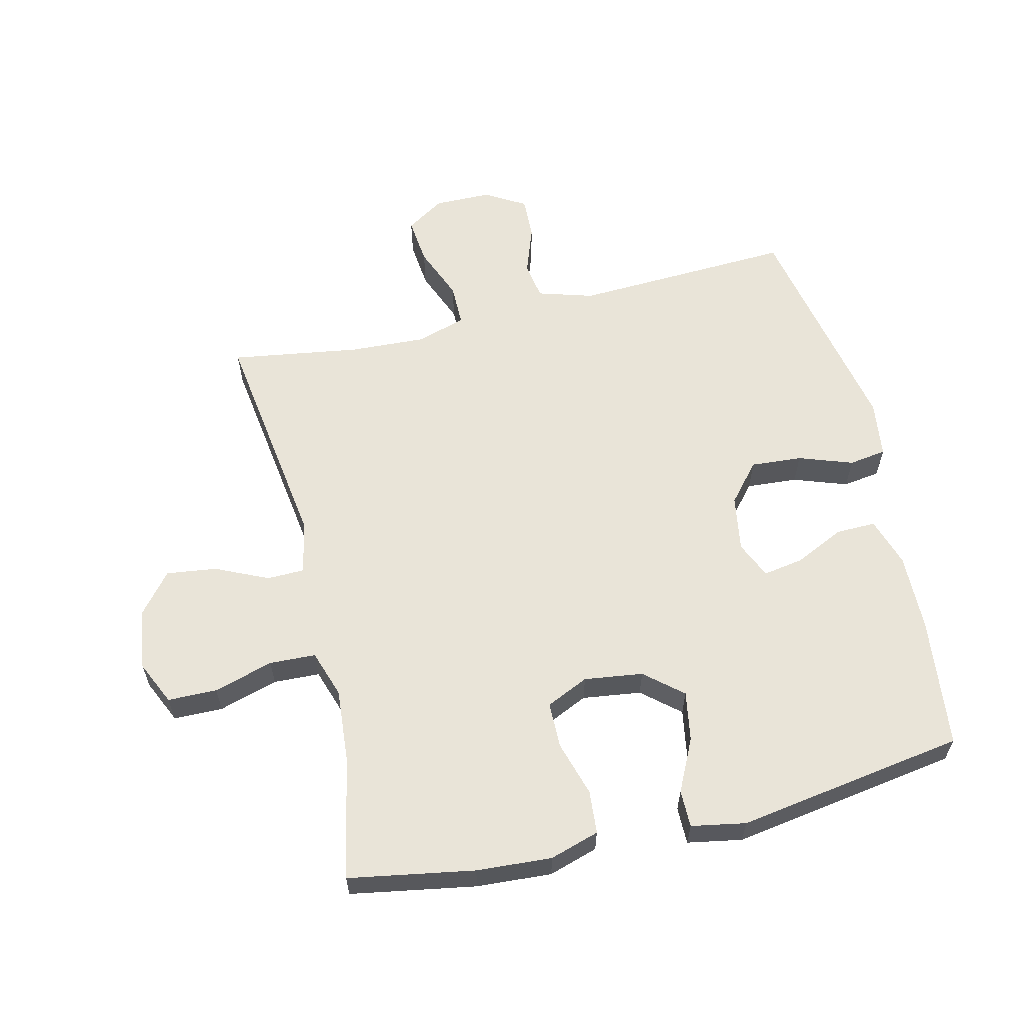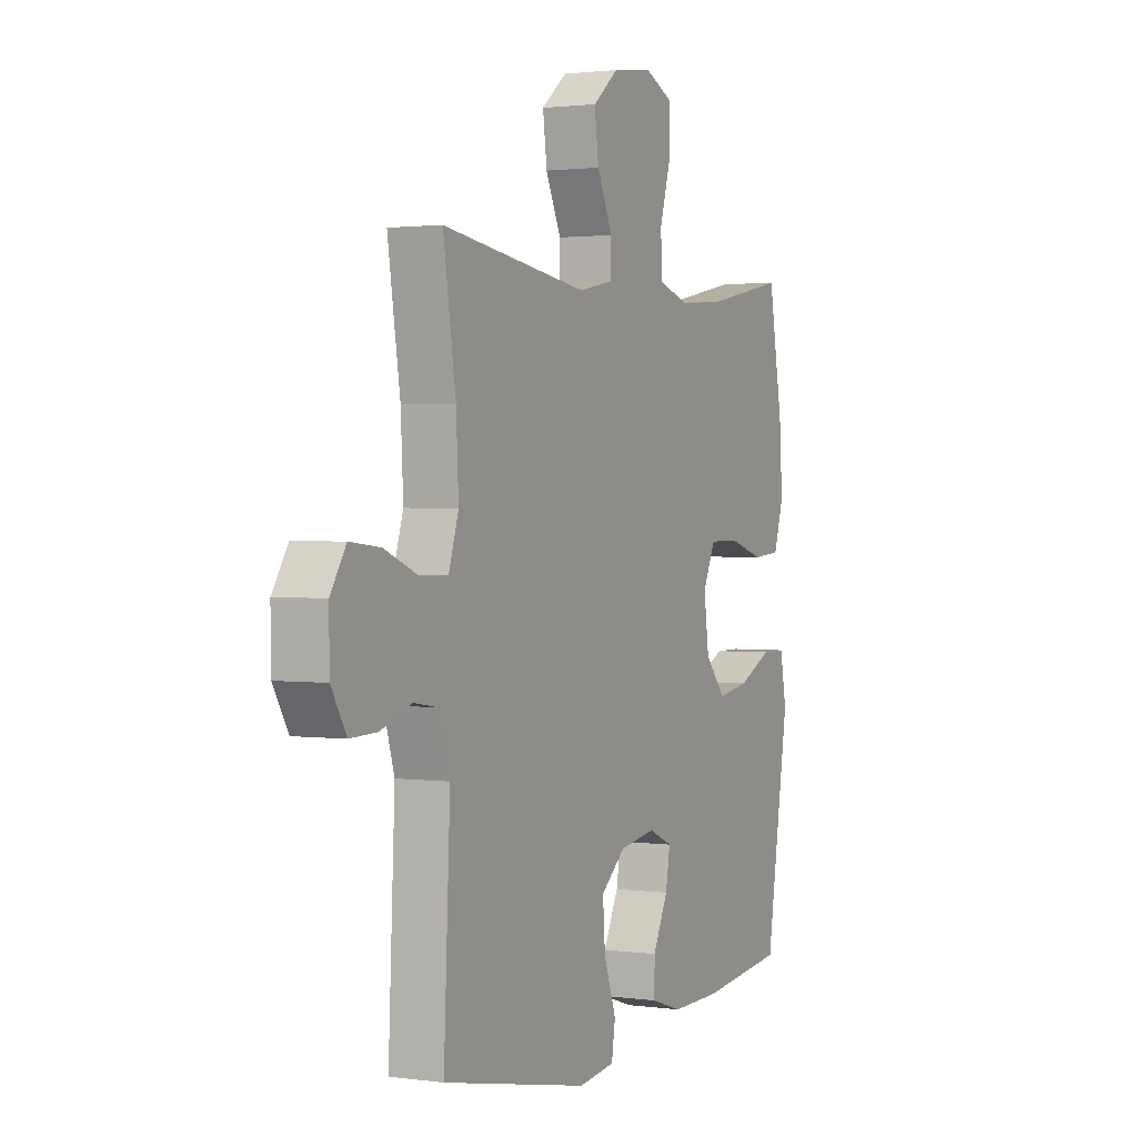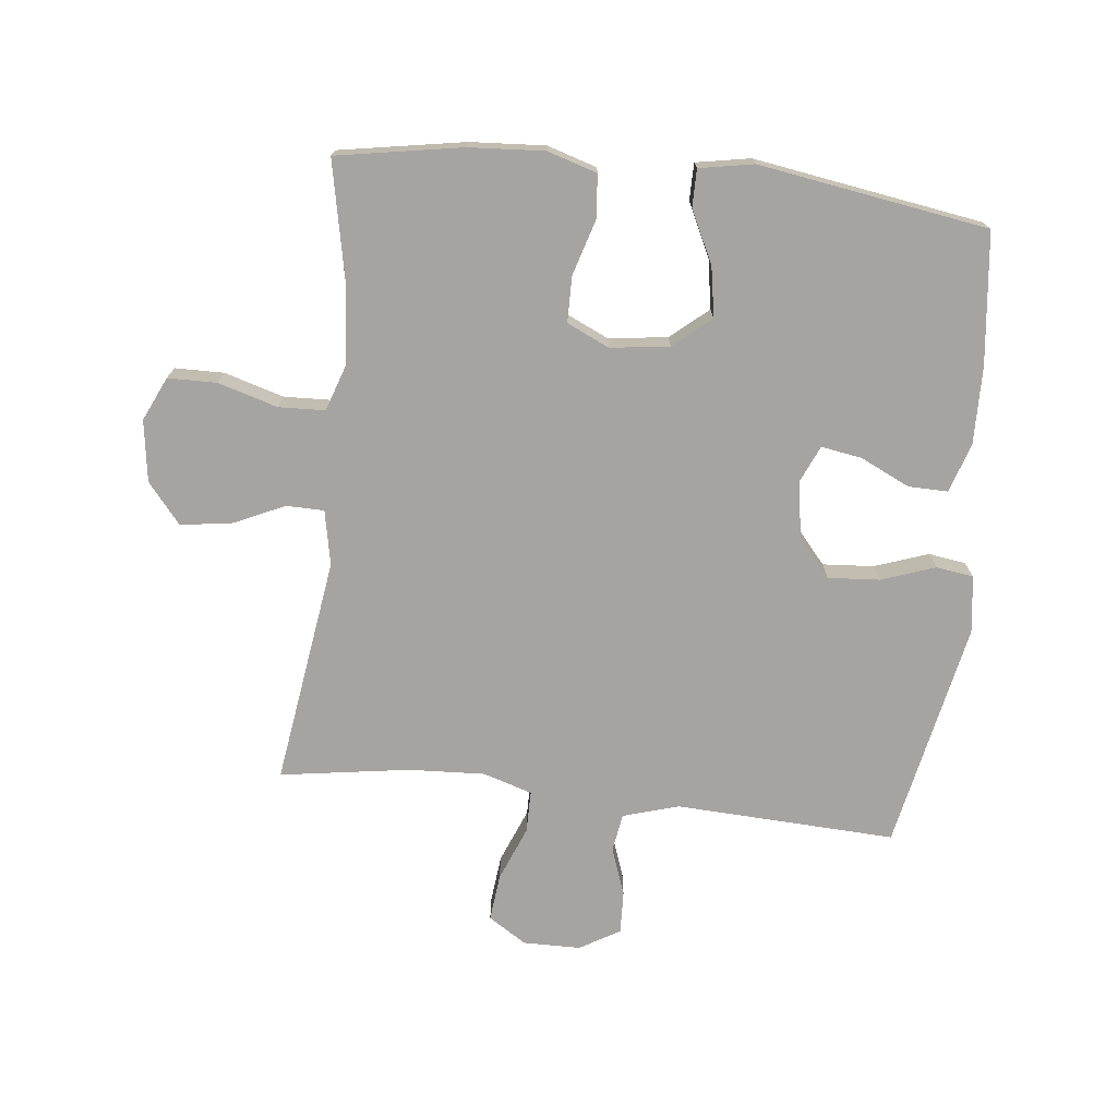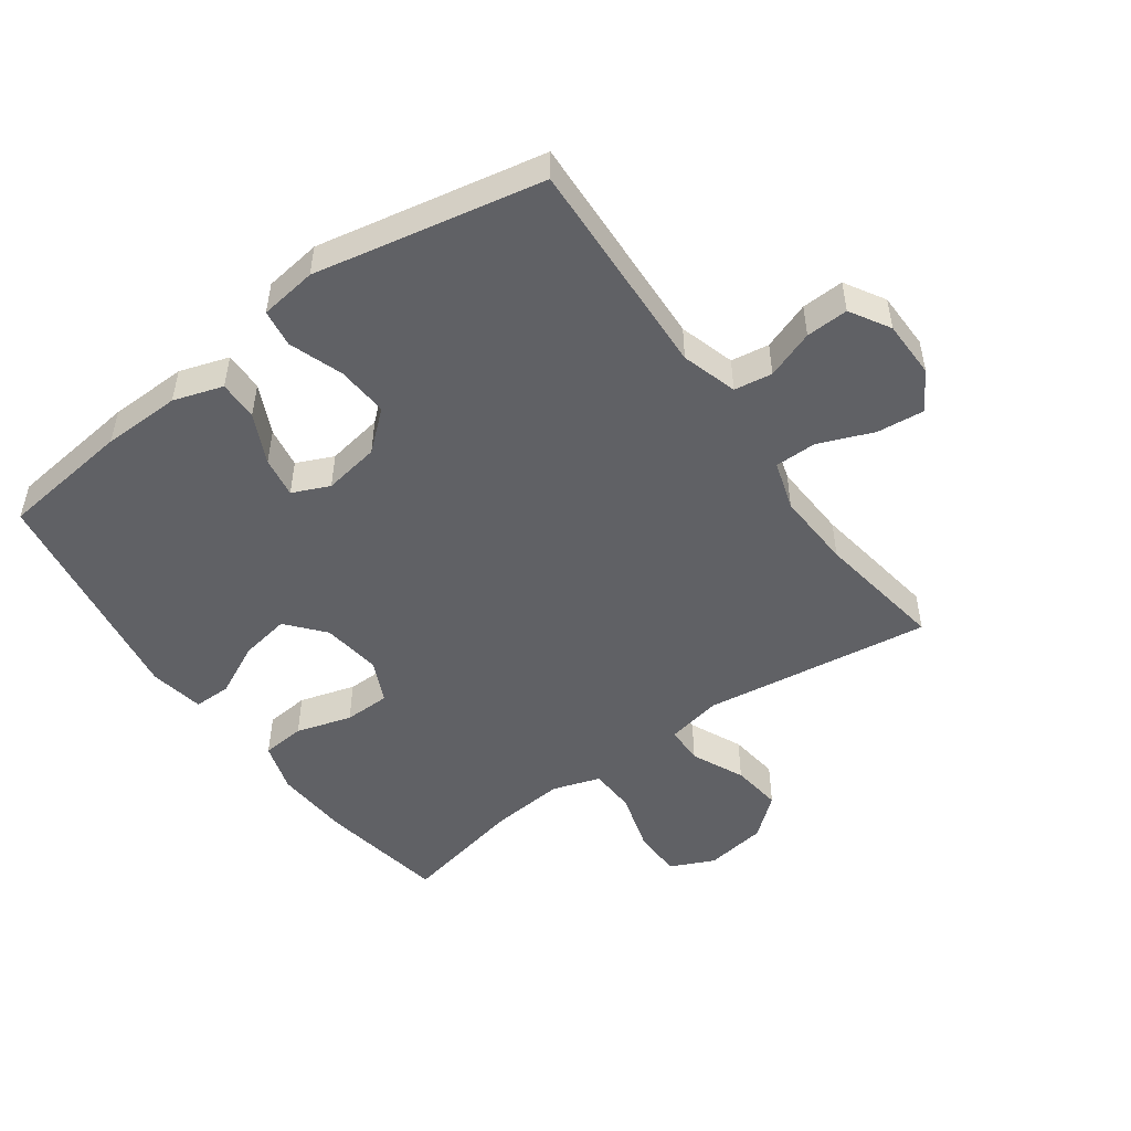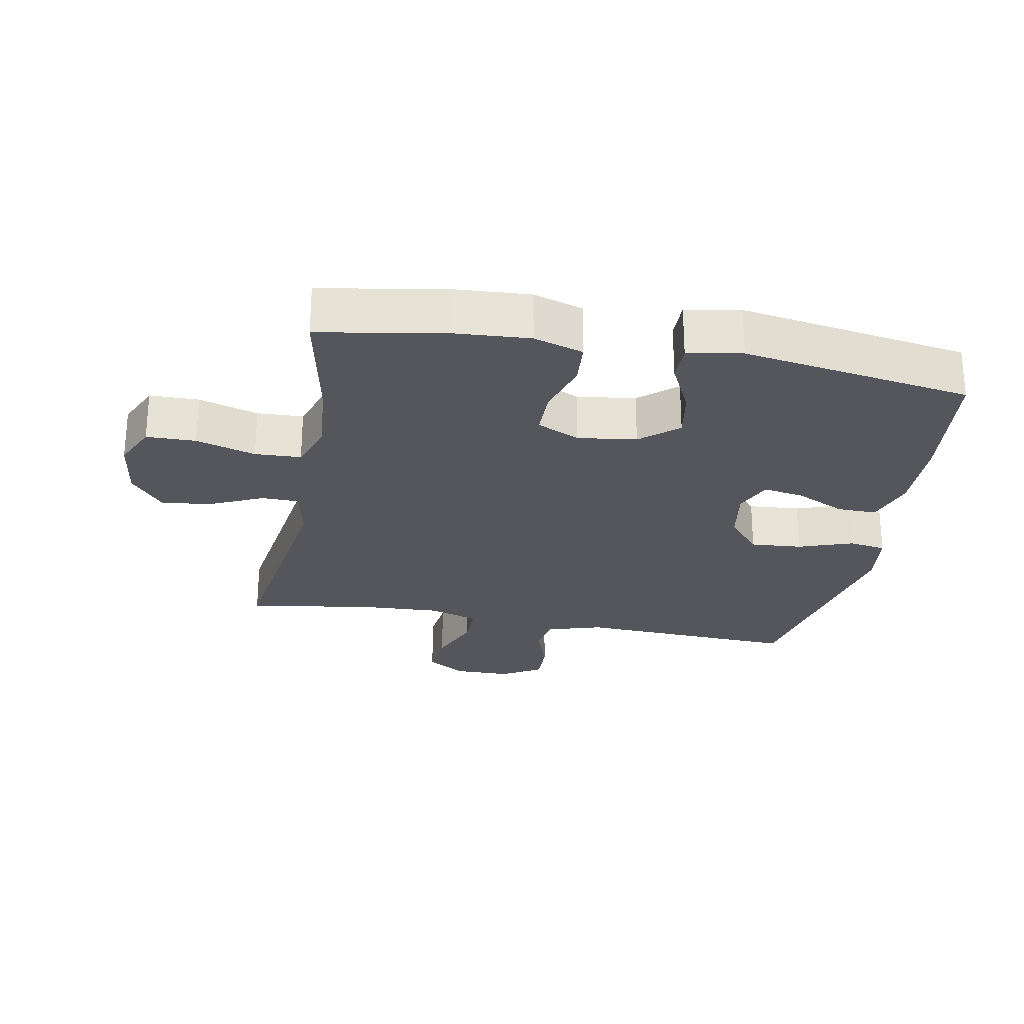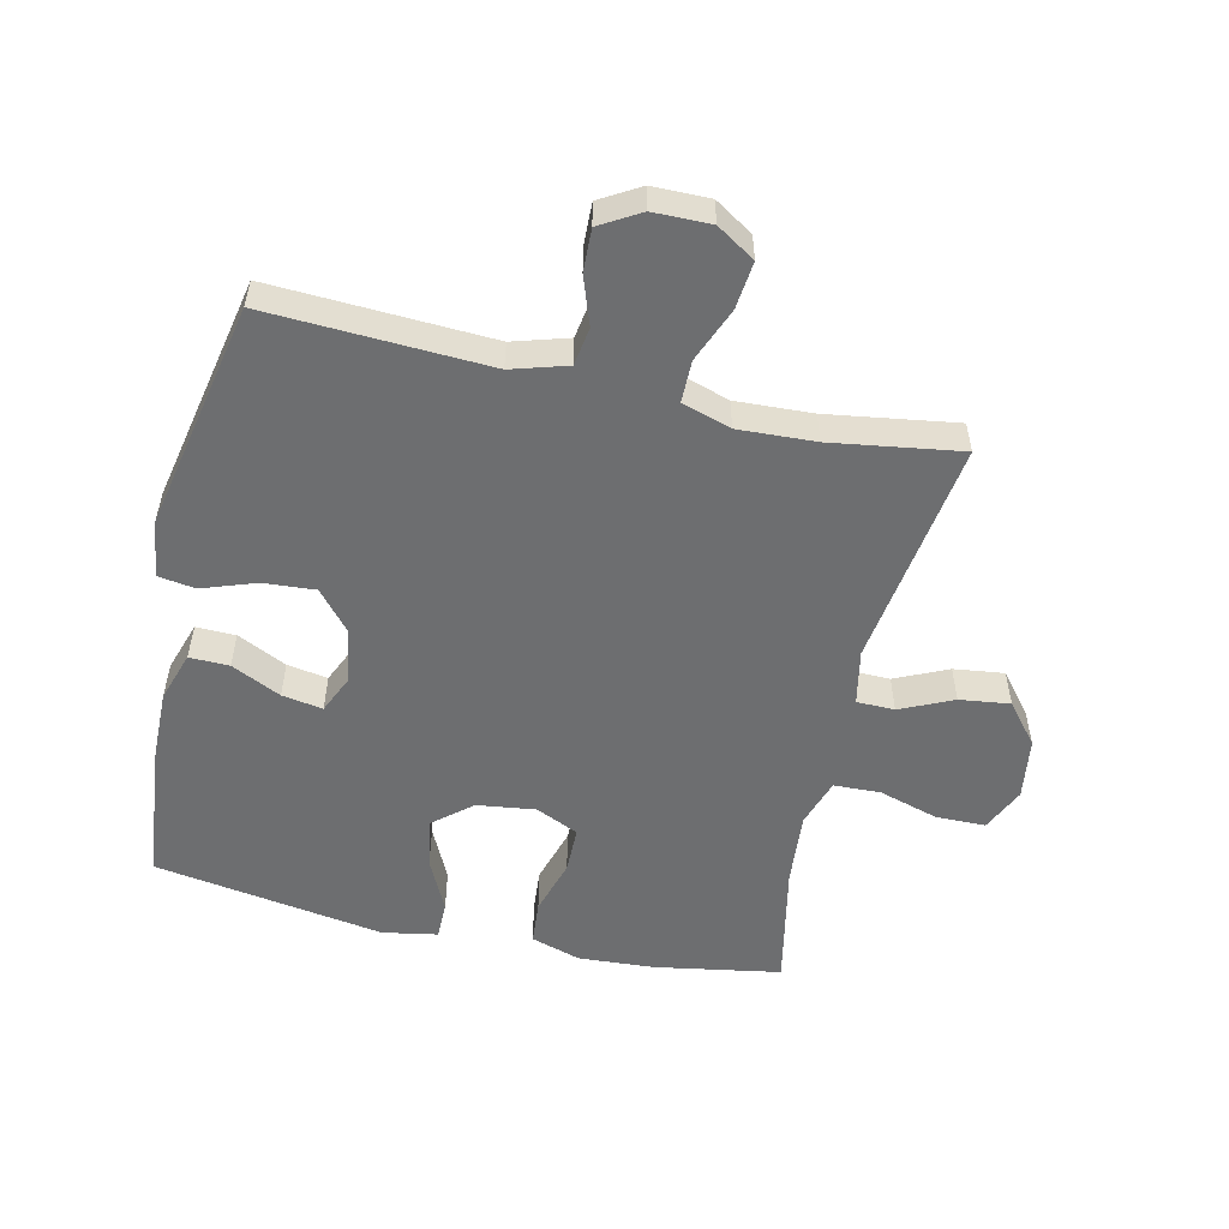
<metadata>
{"format":"obj","ext":"obj","renderer":"f3d","projection":"perspective","resolution":1024,"background":"white","views":[{"elev":60.7,"azim":76.6,"up":"+Y"},{"elev":1.6,"azim":-63.5,"up":"+Z"},{"elev":-73.5,"azim":83.7,"up":"+Y"},{"elev":-50.4,"azim":-144.1,"up":"+Y"},{"elev":-26.2,"azim":79.4,"up":"+Y"},{"elev":-54.3,"azim":-102.9,"up":"+Y"}]}
</metadata>
<code>
o path5604
v 0.3297 0.0375 0.4423
v 0.2122 0.0375 0.4325
v 0.1362 0.0375 0.4578
v 0.1332 0.0375 0.5318
v 0.1613 0.0375 0.6271
v 0.1602 0.0375 0.7059
v 0.08999 0.0375 0.7383
v -0.007984 0.0375 0.7243
v -0.07194 0.0375 0.6717
v -0.06168 0.0375 0.5914
v -0.02326 0.0375 0.5075
v -0.0243 0.0375 0.4472
v -0.1114 0.0375 0.4299
v -0.4755 0.0375 0.4821
v -0.444 0.0375 0.2758
v -0.4379 0.0375 0.1531
v -0.4623 0.0375 0.07488
v -0.5293 0.0375 0.07484
v -0.616 0.0375 0.11
v -0.6914 0.0375 0.1181
v -0.7301 0.0375 0.05699
v -0.7292 0.0375 -0.03478
v -0.6915 0.0375 -0.0987
v -0.6237 0.0375 -0.09624
v -0.5469 0.0375 -0.06899
v -0.4861 0.0375 -0.07858
v -0.4595 0.0375 -0.1672
v -0.4755 0.0375 -0.5196
v -0.1109 0.0375 -0.5934
v -0.0197 0.0375 -0.5815
v -0.01087 0.0375 -0.5218
v -0.04111 0.0375 -0.4356
v -0.04706 0.0375 -0.3534
v 0.01424 0.0375 -0.3011
v 0.104 0.0375 -0.2864
v 0.1629 0.0375 -0.3127
v 0.1522 0.0375 -0.3775
v 0.1146 0.0375 -0.4565
v 0.1134 0.0375 -0.5198
v 0.1923 0.0375 -0.5455
v 0.3167 0.0375 -0.5433
v 0.5264 0.0375 -0.5196
v 0.5842 0.0375 -0.1531
v 0.5683 0.0375 -0.06592
v 0.5085 0.0375 -0.06597
v 0.4247 0.0375 -0.1067
v 0.3452 0.0375 -0.1202
v 0.2945 0.0375 -0.06035
v 0.282 0.0375 0.03376
v 0.3131 0.0375 0.1015
v 0.3869 0.0375 0.1023
v 0.4754 0.0375 0.07578
v 0.5445 0.0375 0.08148
v 0.569 0.0375 0.1607
v 0.5613 0.0375 0.2812
v 0.5264 0.0375 0.4821
v 0.3297 -0.0375 0.4423
v 0.2122 -0.0375 0.4325
v 0.1362 -0.0375 0.4578
v 0.1332 -0.0375 0.5318
v 0.1613 -0.0375 0.6271
v 0.1602 -0.0375 0.7059
v 0.08999 -0.0375 0.7383
v -0.007984 -0.0375 0.7243
v -0.07194 -0.0375 0.6717
v -0.06168 -0.0375 0.5914
v -0.02326 -0.0375 0.5075
v -0.0243 -0.0375 0.4472
v -0.1114 -0.0375 0.4299
v -0.4755 -0.0375 0.4821
v -0.444 -0.0375 0.2758
v -0.4379 -0.0375 0.1531
v -0.4623 -0.0375 0.07488
v -0.5293 -0.0375 0.07484
v -0.616 -0.0375 0.11
v -0.6914 -0.0375 0.1181
v -0.7301 -0.0375 0.05699
v -0.7292 -0.0375 -0.03478
v -0.6915 -0.0375 -0.0987
v -0.6237 -0.0375 -0.09624
v -0.5469 -0.0375 -0.06899
v -0.4861 -0.0375 -0.07858
v -0.4595 -0.0375 -0.1672
v -0.4755 -0.0375 -0.5196
v -0.1109 -0.0375 -0.5934
v -0.0197 -0.0375 -0.5815
v -0.01087 -0.0375 -0.5218
v -0.04111 -0.0375 -0.4356
v -0.04706 -0.0375 -0.3534
v 0.01424 -0.0375 -0.3011
v 0.104 -0.0375 -0.2864
v 0.1629 -0.0375 -0.3127
v 0.1522 -0.0375 -0.3775
v 0.1146 -0.0375 -0.4565
v 0.1134 -0.0375 -0.5198
v 0.1923 -0.0375 -0.5455
v 0.3167 -0.0375 -0.5433
v 0.5264 -0.0375 -0.5196
v 0.5842 -0.0375 -0.1531
v 0.5683 -0.0375 -0.06592
v 0.5085 -0.0375 -0.06597
v 0.4247 -0.0375 -0.1067
v 0.3452 -0.0375 -0.1202
v 0.2945 -0.0375 -0.06035
v 0.282 -0.0375 0.03376
v 0.3131 -0.0375 0.1015
v 0.3869 -0.0375 0.1023
v 0.4754 -0.0375 0.07578
v 0.5445 -0.0375 0.08148
v 0.569 -0.0375 0.1607
v 0.5613 -0.0375 0.2812
v 0.5264 -0.0375 0.4821
v 0.1602 0.0375 0.7059
v 0.1602 0.0375 0.7059
v 0.08999 0.0375 0.7383
v -0.007984 0.0375 0.7243
v -0.07194 0.0375 0.6717
v 0.1613 0.0375 0.6271
v -0.06168 0.0375 0.5914
v 0.1332 0.0375 0.5318
v -0.02326 0.0375 0.5075
v 0.1362 0.0375 0.4578
v 0.1362 0.0375 0.4578
v -0.0243 0.0375 0.4472
v -0.0243 0.0375 0.4472
v 0.5264 0.0375 0.4821
v 0.5264 0.0375 0.4821
v 0.3297 0.0375 0.4423
v 0.2122 0.0375 0.4325
v -0.1114 0.0375 0.4299
v -0.4755 0.0375 0.4821
v -0.4755 0.0375 0.4821
v 0.5613 0.0375 0.2812
v -0.444 0.0375 0.2758
v 0.569 0.0375 0.1607
v -0.4379 0.0375 0.1531
v 0.5445 0.0375 0.08148
v 0.5445 0.0375 0.08148
v 0.3131 0.0375 0.1015
v 0.3131 0.0375 0.1015
v 0.3869 0.0375 0.1023
v -0.4623 0.0375 0.07488
v -0.4623 0.0375 0.07488
v -0.616 0.0375 0.11
v -0.6914 0.0375 0.1181
v -0.6914 0.0375 0.1181
v -0.7301 0.0375 0.05699
v -0.5293 0.0375 0.07484
v 0.4754 0.0375 0.07578
v 0.282 0.0375 0.03376
v -0.7292 0.0375 -0.03478
v 0.2945 0.0375 -0.06035
v -0.6915 0.0375 -0.0987
v -0.6915 0.0375 -0.0987
v 0.3452 0.0375 -0.1202
v 0.5842 0.0375 -0.1531
v 0.5683 0.0375 -0.06592
v 0.5683 0.0375 -0.06592
v 0.5085 0.0375 -0.06597
v 0.4247 0.0375 -0.1067
v -0.5469 0.0375 -0.06899
v -0.4861 0.0375 -0.07858
v -0.4861 0.0375 -0.07858
v -0.6237 0.0375 -0.09624
v -0.4595 0.0375 -0.1672
v 0.104 0.0375 -0.2864
v 0.1629 0.0375 -0.3127
v 0.1629 0.0375 -0.3127
v 0.01424 0.0375 -0.3011
v -0.04706 0.0375 -0.3534
v 0.1522 0.0375 -0.3775
v -0.04111 0.0375 -0.4356
v 0.1146 0.0375 -0.4565
v 0.5264 0.0375 -0.5196
v 0.5264 0.0375 -0.5196
v -0.01087 0.0375 -0.5218
v 0.1134 0.0375 -0.5198
v 0.1134 0.0375 -0.5198
v -0.4755 0.0375 -0.5196
v -0.4755 0.0375 -0.5196
v 0.1923 0.0375 -0.5455
v -0.0197 0.0375 -0.5815
v -0.0197 0.0375 -0.5815
v 0.3167 0.0375 -0.5433
v -0.1109 0.0375 -0.5934
v 0.1602 -0.0375 0.7059
v 0.1602 -0.0375 0.7059
v 0.08999 -0.0375 0.7383
v -0.007984 -0.0375 0.7243
v -0.07194 -0.0375 0.6717
v 0.1613 -0.0375 0.6271
v -0.06168 -0.0375 0.5914
v 0.1332 -0.0375 0.5318
v -0.02326 -0.0375 0.5075
v 0.1362 -0.0375 0.4578
v 0.1362 -0.0375 0.4578
v -0.0243 -0.0375 0.4472
v -0.0243 -0.0375 0.4472
v 0.5264 -0.0375 0.4821
v 0.5264 -0.0375 0.4821
v 0.3297 -0.0375 0.4423
v 0.2122 -0.0375 0.4325
v -0.1114 -0.0375 0.4299
v -0.4755 -0.0375 0.4821
v -0.4755 -0.0375 0.4821
v 0.5613 -0.0375 0.2812
v -0.444 -0.0375 0.2758
v 0.569 -0.0375 0.1607
v -0.4379 -0.0375 0.1531
v 0.5445 -0.0375 0.08148
v 0.5445 -0.0375 0.08148
v 0.3131 -0.0375 0.1015
v 0.3131 -0.0375 0.1015
v 0.3869 -0.0375 0.1023
v -0.4623 -0.0375 0.07488
v -0.4623 -0.0375 0.07488
v -0.616 -0.0375 0.11
v -0.6914 -0.0375 0.1181
v -0.6914 -0.0375 0.1181
v -0.7301 -0.0375 0.05699
v -0.5293 -0.0375 0.07484
v 0.4754 -0.0375 0.07578
v 0.282 -0.0375 0.03376
v -0.7292 -0.0375 -0.03478
v 0.2945 -0.0375 -0.06035
v -0.6915 -0.0375 -0.0987
v -0.6915 -0.0375 -0.0987
v 0.3452 -0.0375 -0.1202
v 0.5842 -0.0375 -0.1531
v 0.5683 -0.0375 -0.06592
v 0.5683 -0.0375 -0.06592
v 0.5085 -0.0375 -0.06597
v 0.4247 -0.0375 -0.1067
v -0.5469 -0.0375 -0.06899
v -0.4861 -0.0375 -0.07858
v -0.4861 -0.0375 -0.07858
v -0.6237 -0.0375 -0.09624
v -0.4595 -0.0375 -0.1672
v 0.104 -0.0375 -0.2864
v 0.1629 -0.0375 -0.3127
v 0.1629 -0.0375 -0.3127
v 0.01424 -0.0375 -0.3011
v -0.04706 -0.0375 -0.3534
v 0.1522 -0.0375 -0.3775
v -0.04111 -0.0375 -0.4356
v 0.1146 -0.0375 -0.4565
v 0.5264 -0.0375 -0.5196
v 0.5264 -0.0375 -0.5196
v -0.01087 -0.0375 -0.5218
v 0.1134 -0.0375 -0.5198
v 0.1134 -0.0375 -0.5198
v -0.4755 -0.0375 -0.5196
v -0.4755 -0.0375 -0.5196
v 0.1923 -0.0375 -0.5455
v -0.0197 -0.0375 -0.5815
v -0.0197 -0.0375 -0.5815
v 0.3167 -0.0375 -0.5433
v -0.1109 -0.0375 -0.5934
f 243 242 238
f 215 242 209
f 192 191 189
f 201 214 206
f 235 238 215
f 245 243 252
f 252 243 238
f 254 246 250
f 257 240 244
f 194 193 192
f 207 203 204
f 201 206 199
f 194 195 193
f 189 191 188
f 188 191 186
f 212 214 201
f 209 242 223
f 208 214 222
f 249 258 255
f 207 209 203
f 247 228 257
f 232 229 230
f 223 239 225
f 193 191 192
f 233 228 247
f 192 189 190
f 217 234 221
f 197 195 194
f 244 246 254
f 197 212 195
f 220 224 217
f 233 229 232
f 197 223 212
f 223 242 239
f 195 212 202
f 209 223 203
f 218 220 217
f 203 223 197
f 225 240 228
f 208 222 210
f 221 235 215
f 206 214 208
f 228 240 257
f 258 245 252
f 215 238 242
f 202 212 201
f 217 237 234
f 226 237 224
f 257 244 254
f 229 233 247
f 245 258 249
f 239 240 225
f 234 235 221
f 237 217 224
f 114 7 63 187
f 7 8 64 63
f 8 9 65 64
f 5 6 62 61
f 9 10 66 65
f 4 5 61 60
f 10 11 67 66
f 123 4 60 196
f 11 125 198 67
f 127 1 57 200
f 2 3 59 58
f 12 13 69 68
f 13 132 205 69
f 1 2 58 57
f 55 56 112 111
f 14 15 71 70
f 54 55 111 110
f 15 16 72 71
f 138 54 110 211
f 140 51 107 213
f 16 143 216 72
f 19 146 219 75
f 20 21 77 76
f 18 19 75 74
f 52 53 109 108
f 51 52 108 107
f 49 50 106 105
f 17 18 74 73
f 21 22 78 77
f 48 49 105 104
f 22 154 227 78
f 47 48 104 103
f 43 158 231 99
f 44 45 101 100
f 45 46 102 101
f 25 163 236 81
f 24 25 81 80
f 23 24 80 79
f 26 27 83 82
f 46 47 103 102
f 35 168 241 91
f 34 35 91 90
f 33 34 90 89
f 36 37 93 92
f 32 33 89 88
f 37 38 94 93
f 175 43 99 248
f 31 32 88 87
f 38 178 251 94
f 27 180 253 83
f 39 40 96 95
f 183 31 87 256
f 41 42 98 97
f 40 41 97 96
f 29 30 86 85
f 28 29 85 84
f 170 165 169
f 142 136 169
f 119 116 118
f 128 133 141
f 162 142 165
f 172 179 170
f 179 165 170
f 181 177 173
f 184 171 167
f 121 119 120
f 134 131 130
f 128 126 133
f 121 120 122
f 116 115 118
f 115 113 118
f 139 128 141
f 136 150 169
f 135 149 141
f 176 182 185
f 134 130 136
f 174 184 155
f 159 157 156
f 150 152 166
f 120 119 118
f 160 174 155
f 119 117 116
f 144 148 161
f 124 121 122
f 171 181 173
f 124 122 139
f 147 144 151
f 160 159 156
f 124 139 150
f 150 166 169
f 122 129 139
f 136 130 150
f 145 144 147
f 130 124 150
f 152 155 167
f 135 137 149
f 148 142 162
f 133 135 141
f 155 184 167
f 185 179 172
f 142 169 165
f 129 128 139
f 144 161 164
f 153 151 164
f 184 181 171
f 156 174 160
f 172 176 185
f 166 152 167
f 161 148 162
f 164 151 144

</code>
